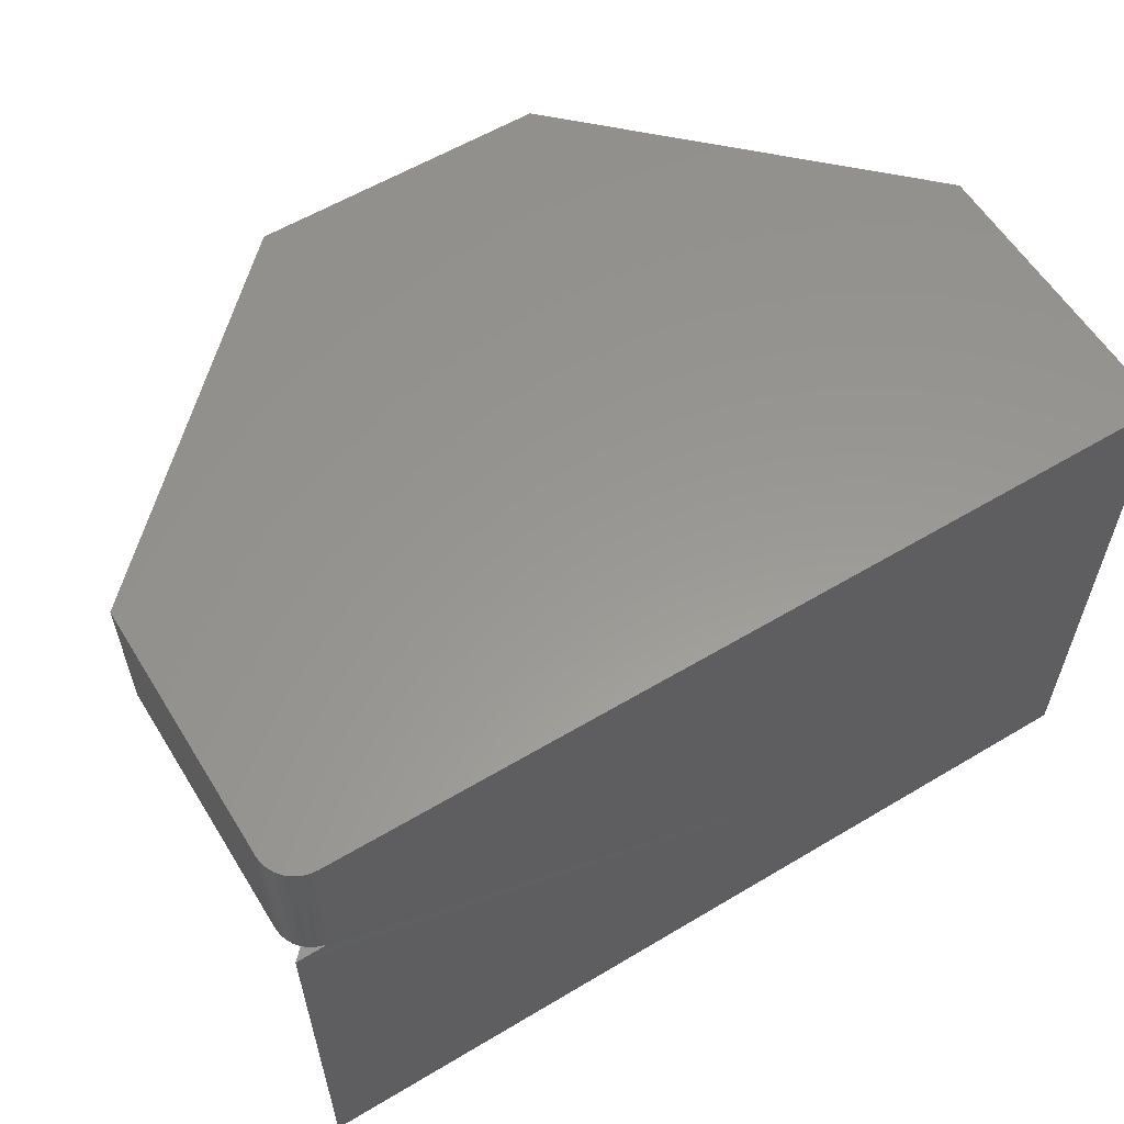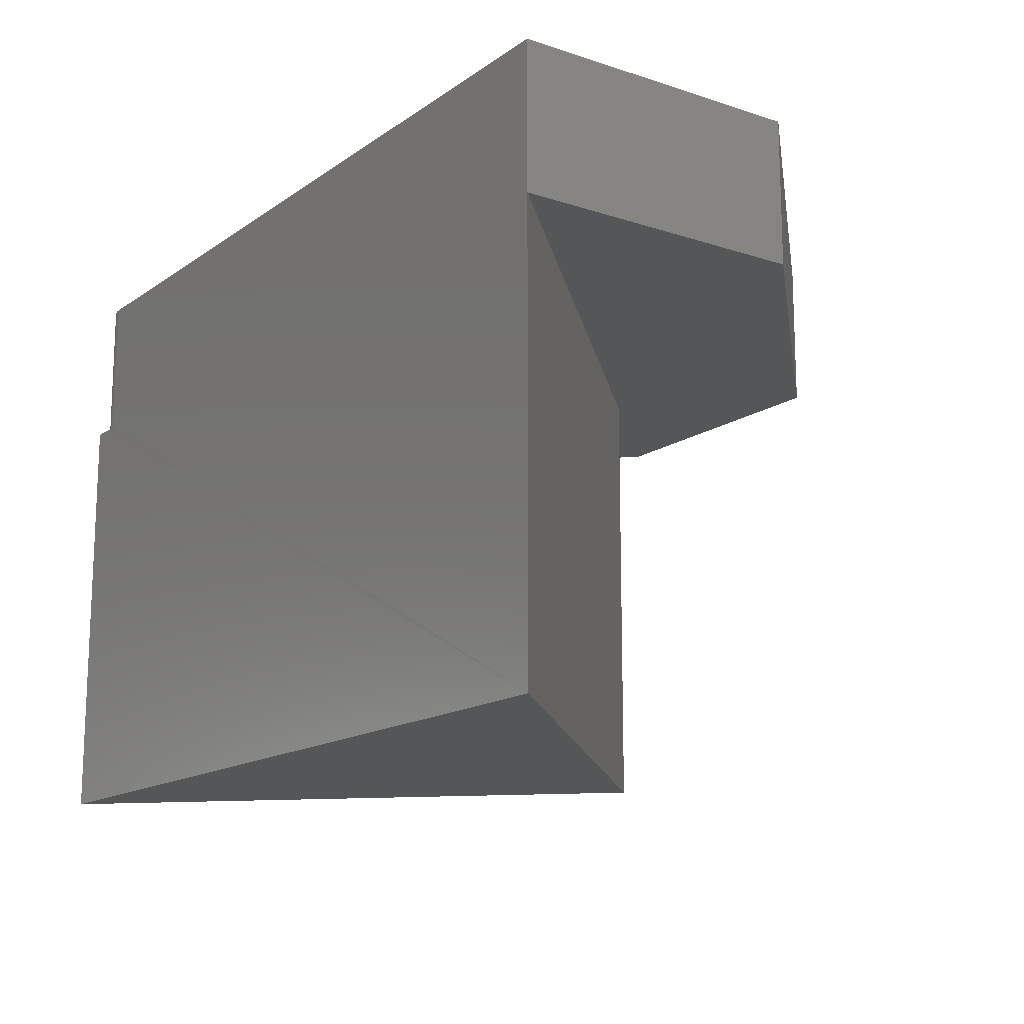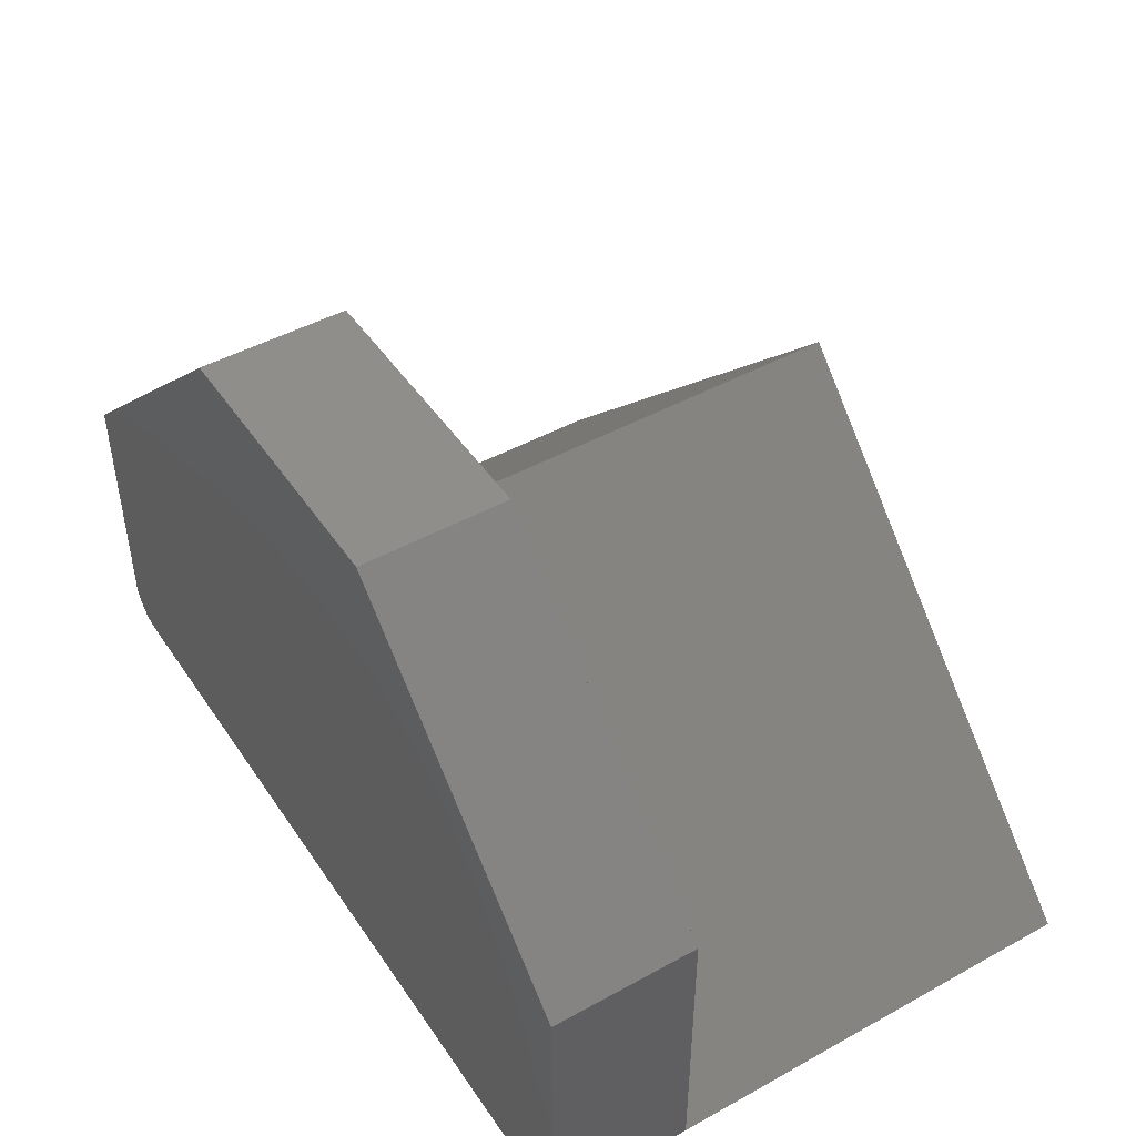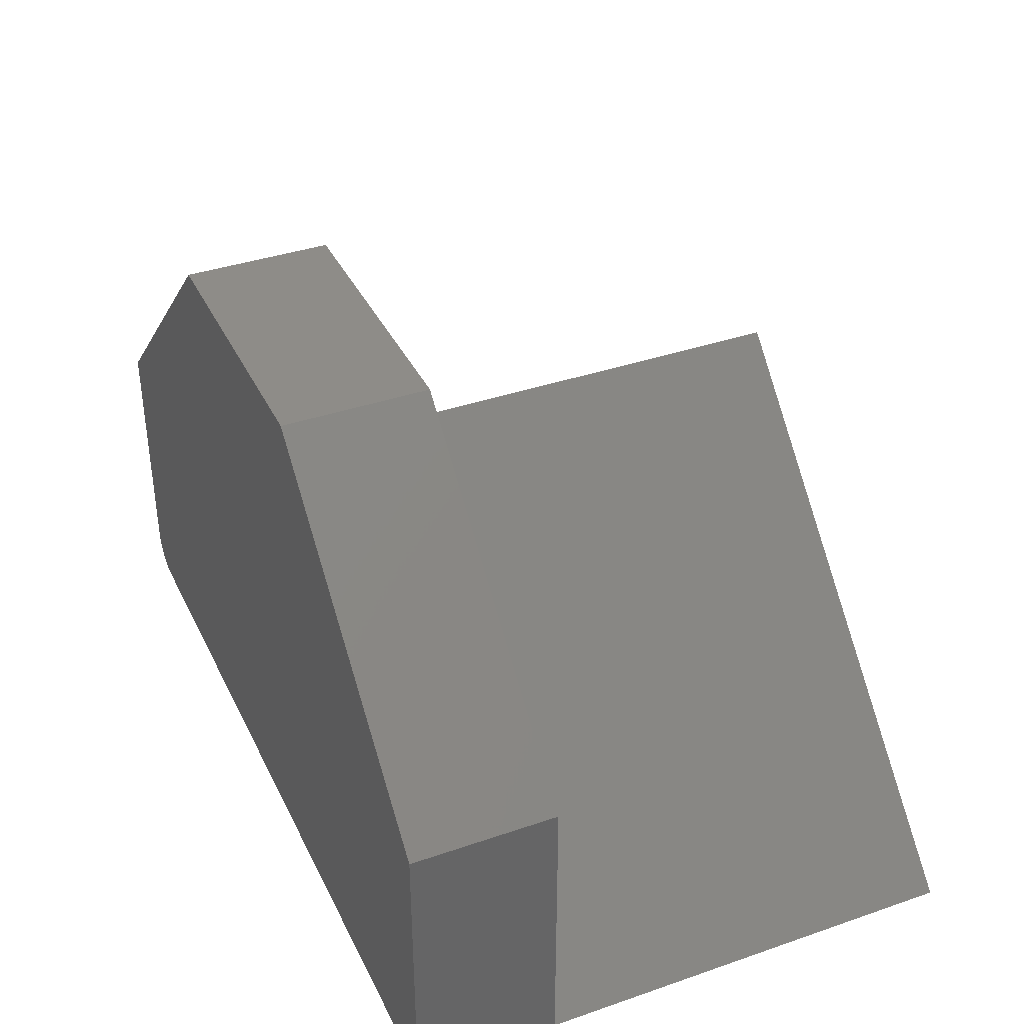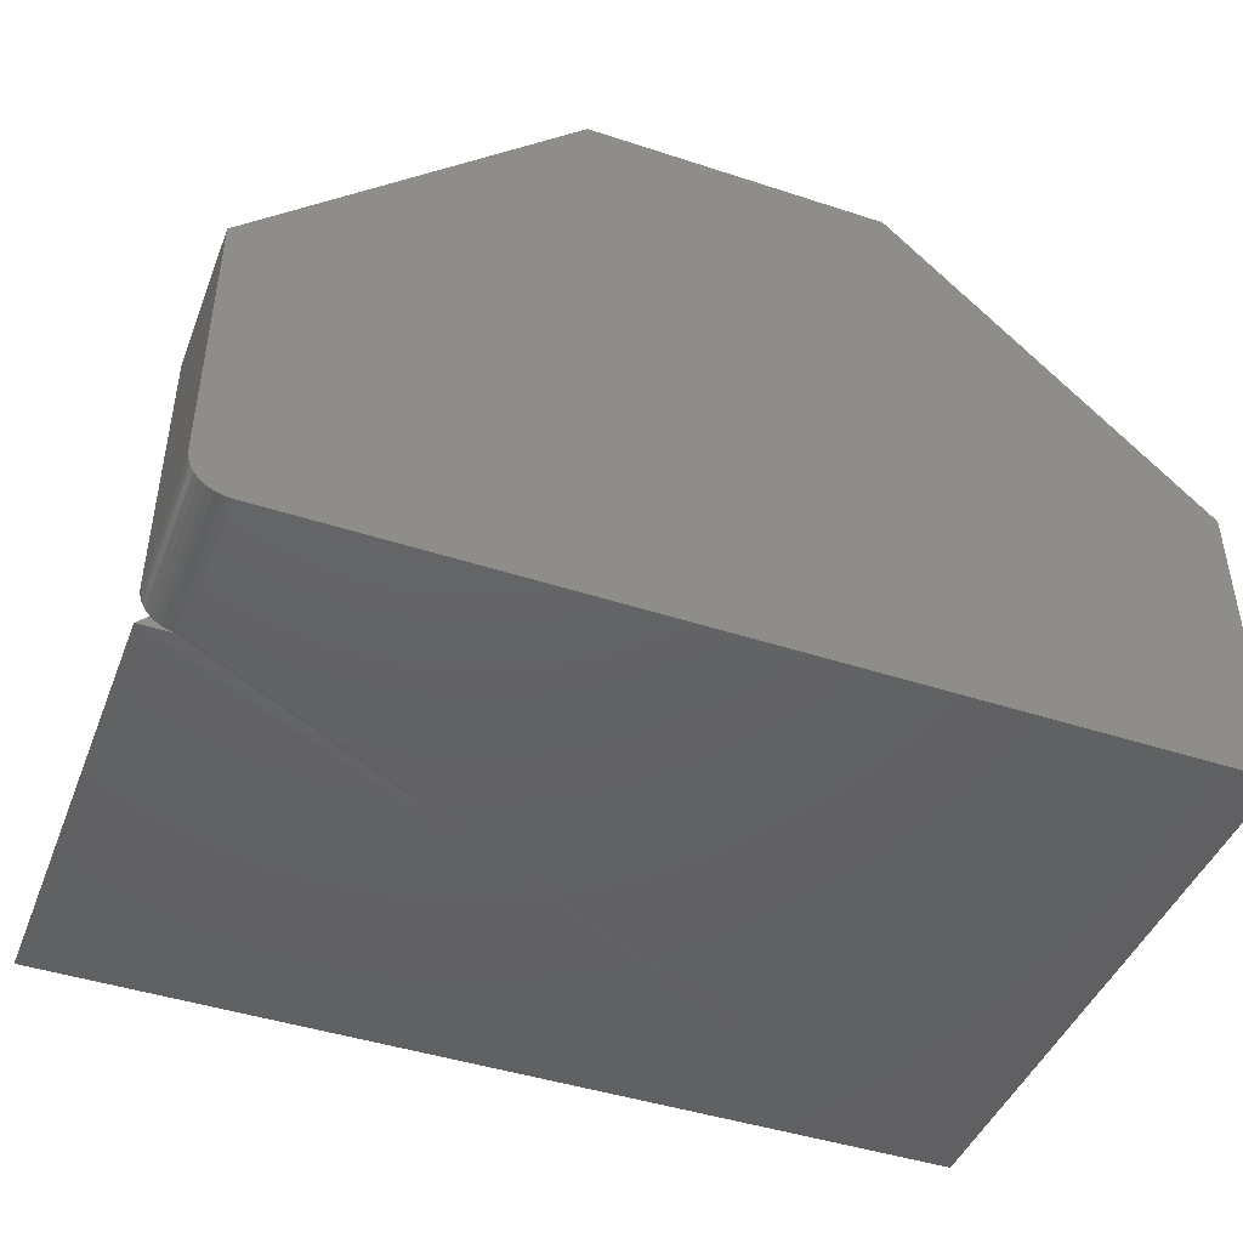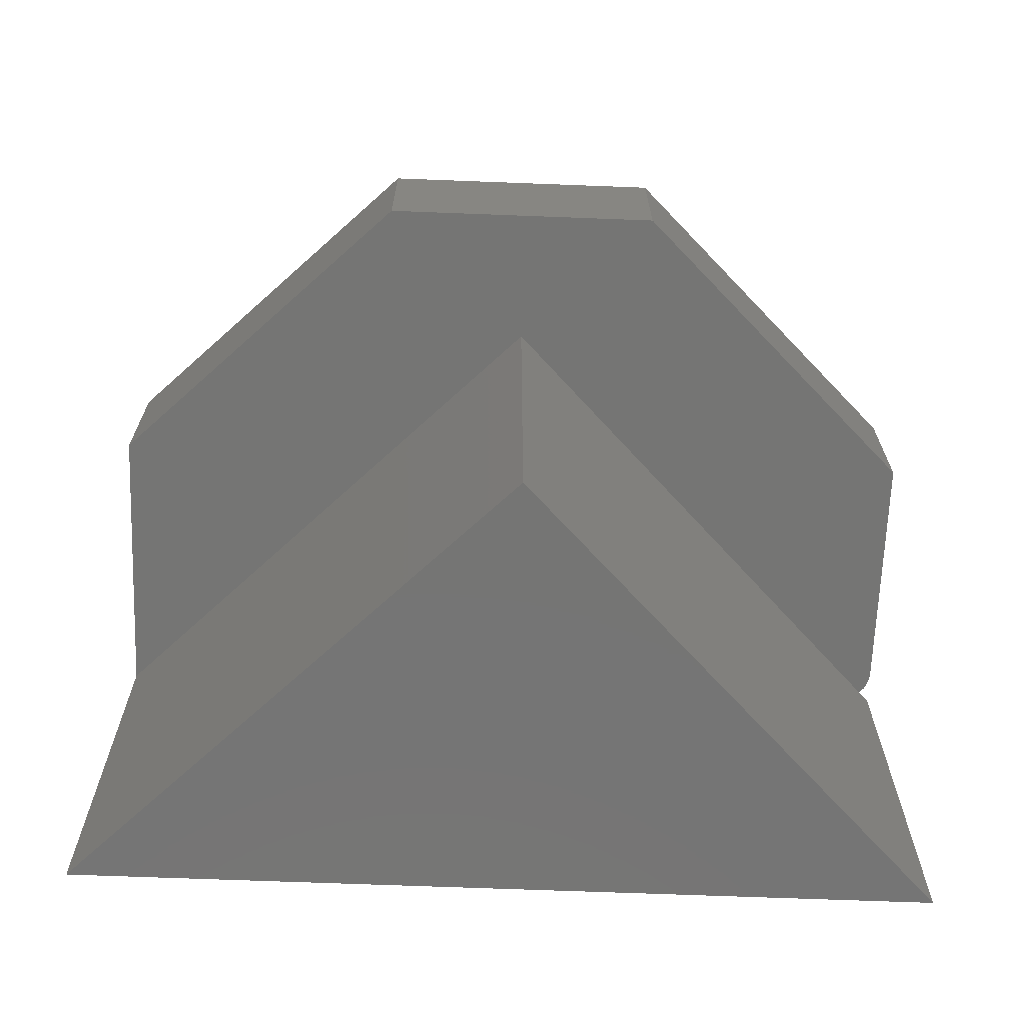
<metadata>
{"format":"stl","ext":"stl","renderer":"f3d","projection":"perspective","resolution":1024,"background":"white","views":[{"elev":58.8,"azim":148.4,"up":"+Y"},{"elev":-14.9,"azim":-125.0,"up":"+Y"},{"elev":46.3,"azim":-122.2,"up":"+Z"},{"elev":37.7,"azim":-113.7,"up":"+Z"},{"elev":-44.7,"azim":159.2,"up":"+Z"},{"elev":-67.3,"azim":-2.2,"up":"+Y"}]}
</metadata>
<code>
# stl→obj: 34 verts, 64 faces
v 0.7237 -0.125 0.000389
v 0 -0.5 0
v 0.7188 -0.125 -4.401e-17
v 0.75 -0.125 -4.592e-17
v 0.7188 0 -4.401e-17
v 0 -0.125 0
v 0 0 0
v 0.75 -0.5 -4.592e-17
v 0.3789 -0.5 0.3789
v 0.7285 -0.125 0.001546
v 0.733 -0.125 0.003443
v 0.7372 -0.125 0.006032
v 0.7409 -0.125 0.009249
v 0.3789 -0.125 0.3789
v 0.7448 -0.125 0.01397
v 0.7476 -0.125 0.01935
v 0.7494 -0.125 0.02519
v 0.75 -0.125 0.03125
v 0.75 -0.125 0.2526
v 0.4974 -0.125 0.4974
v 0.2526 -0.125 0.4974
v -4.004e-17 -0.125 0.2526
v 0.7248 0 0.0006005
v 0.7361 0 0.005267
v 0.7307 0 0.002379
v 0.75 0 0.03125
v 0.7494 0 0.02515
v 0.7476 0 0.01929
v 0.7447 0 0.01389
v 0.7408 0 0.009153
v -4.004e-17 0 0.2526
v 0.2526 0 0.4974
v 0.4974 0 0.4974
v 0.75 0 0.2526
f 1 2 3
f 2 1 4
f 5 6 7
f 2 4 8
f 2 6 5
f 2 5 3
f 2 8 9
f 4 1 10
f 4 10 11
f 4 11 12
f 4 12 13
f 14 13 15
f 14 15 16
f 14 16 17
f 14 17 18
f 14 18 19
f 14 19 20
f 14 20 21
f 14 21 22
f 14 22 6
f 3 23 1
f 3 5 23
f 24 11 25
f 11 10 25
f 23 25 10
f 10 1 23
f 26 18 27
f 27 18 17
f 27 17 28
f 28 17 16
f 28 16 29
f 29 16 15
f 29 15 30
f 30 15 13
f 30 13 24
f 24 13 12
f 24 12 11
f 22 31 6
f 6 31 7
f 9 14 2
f 2 14 6
f 14 9 13
f 13 9 8
f 13 8 4
f 7 25 5
f 25 23 5
f 24 28 29
f 29 30 24
f 31 32 33
f 31 33 34
f 31 34 26
f 31 26 27
f 31 27 7
f 27 28 24
f 27 24 25
f 27 25 7
f 18 26 19
f 19 26 34
f 21 32 22
f 22 32 31
f 20 33 21
f 21 33 32
f 19 34 20
f 20 34 33

</code>
